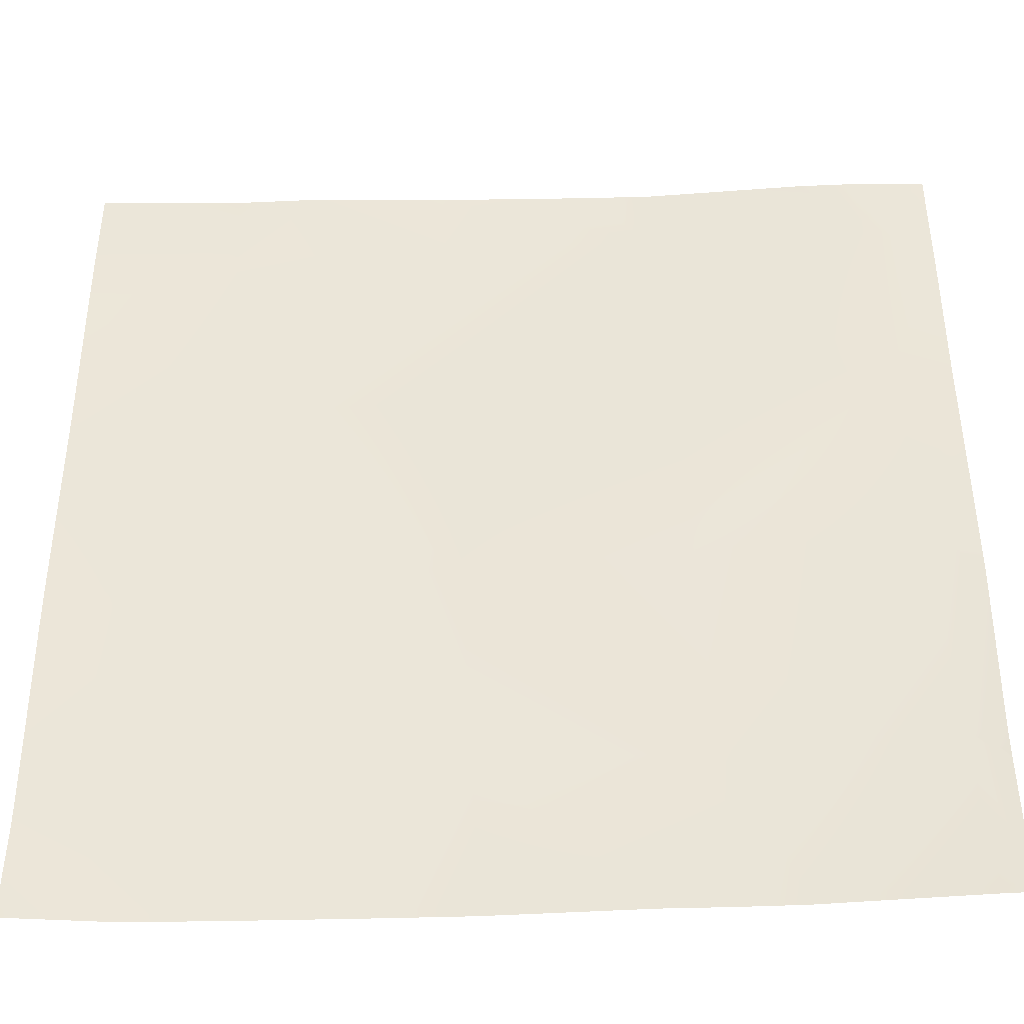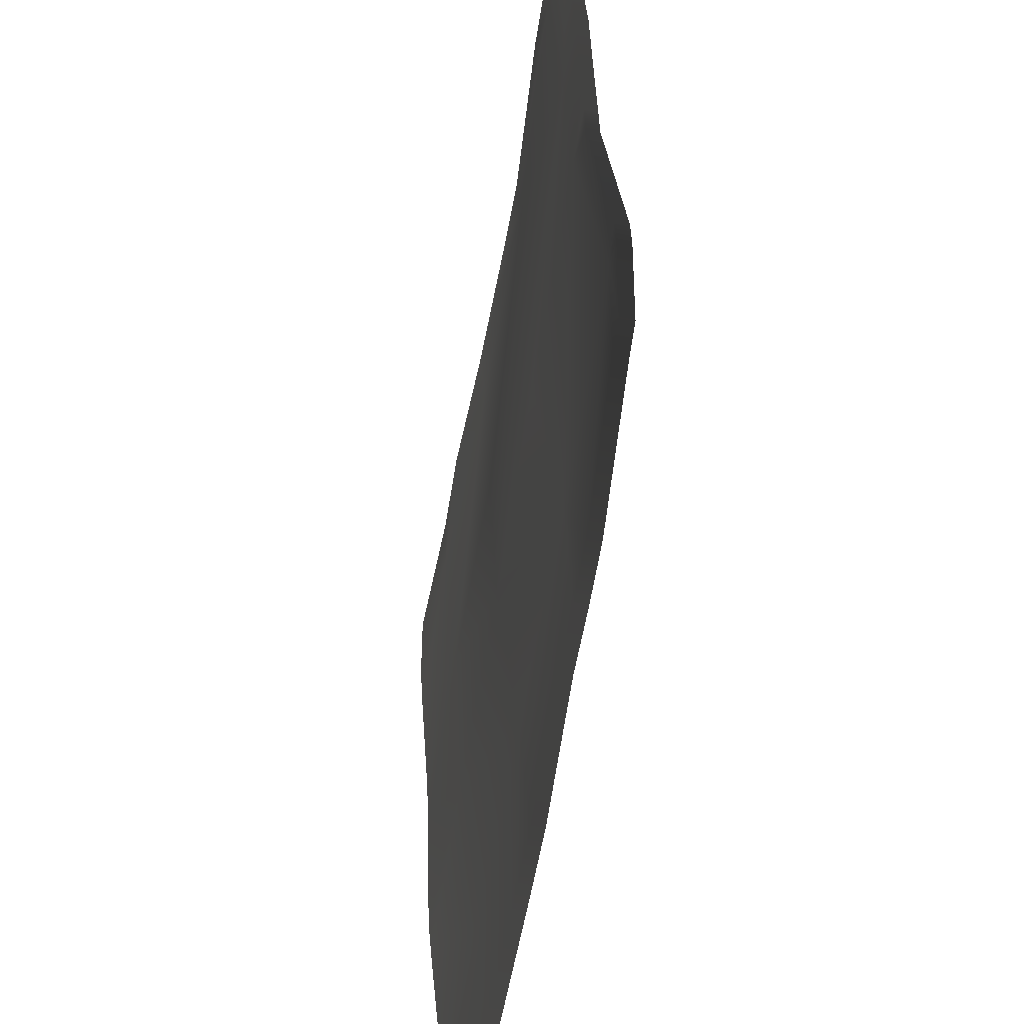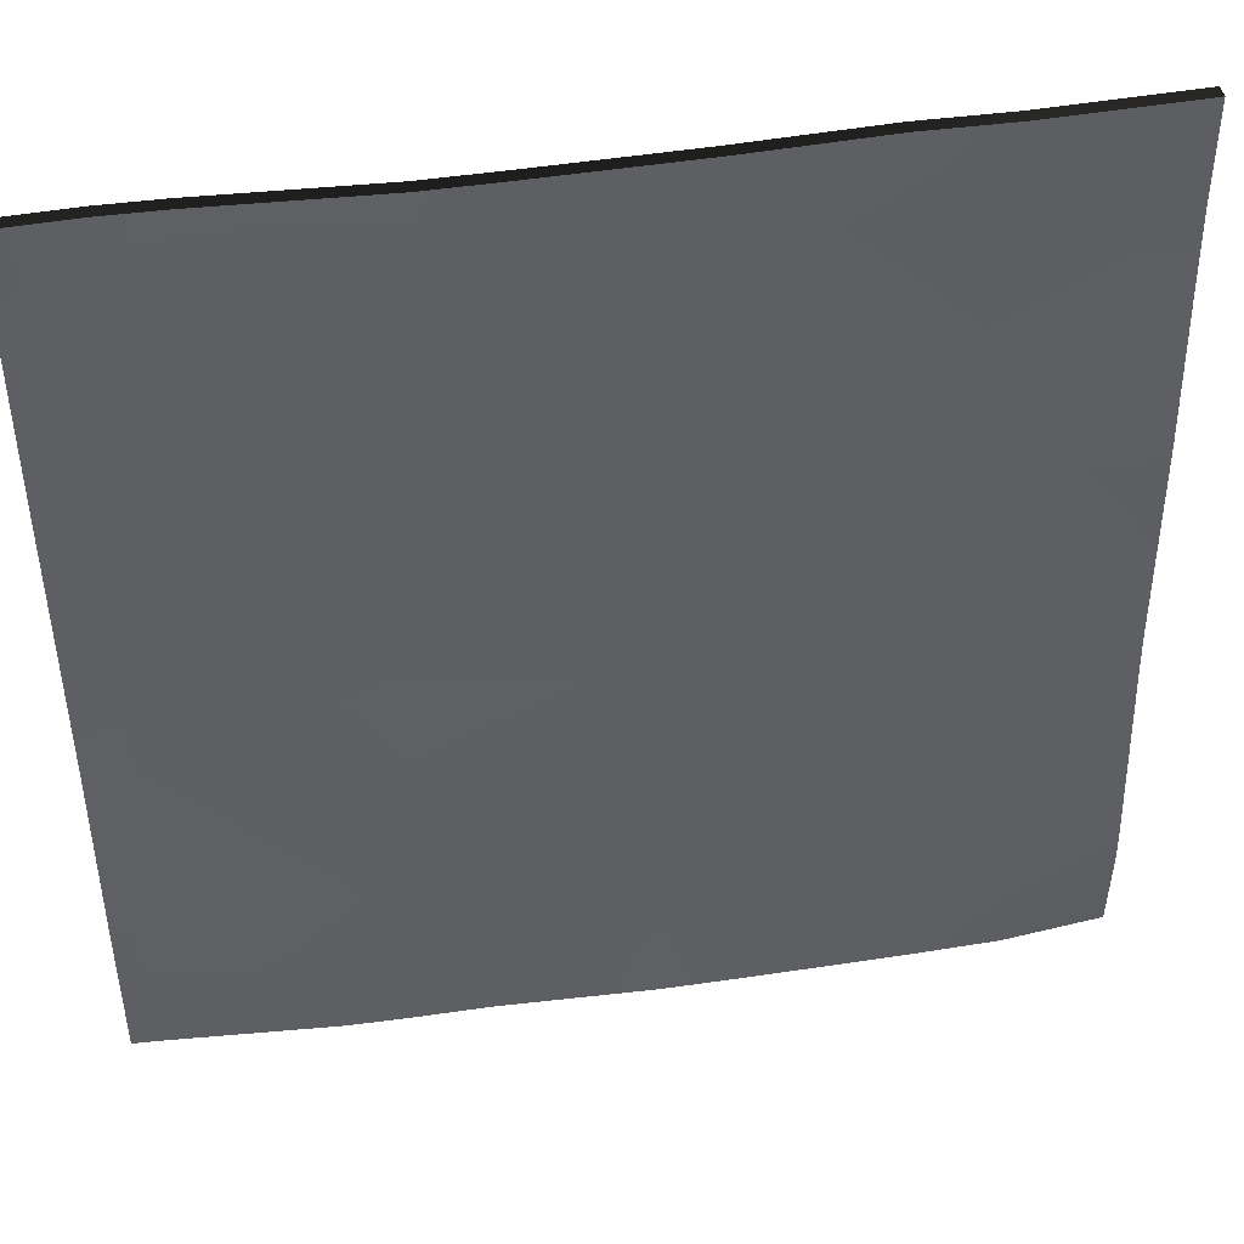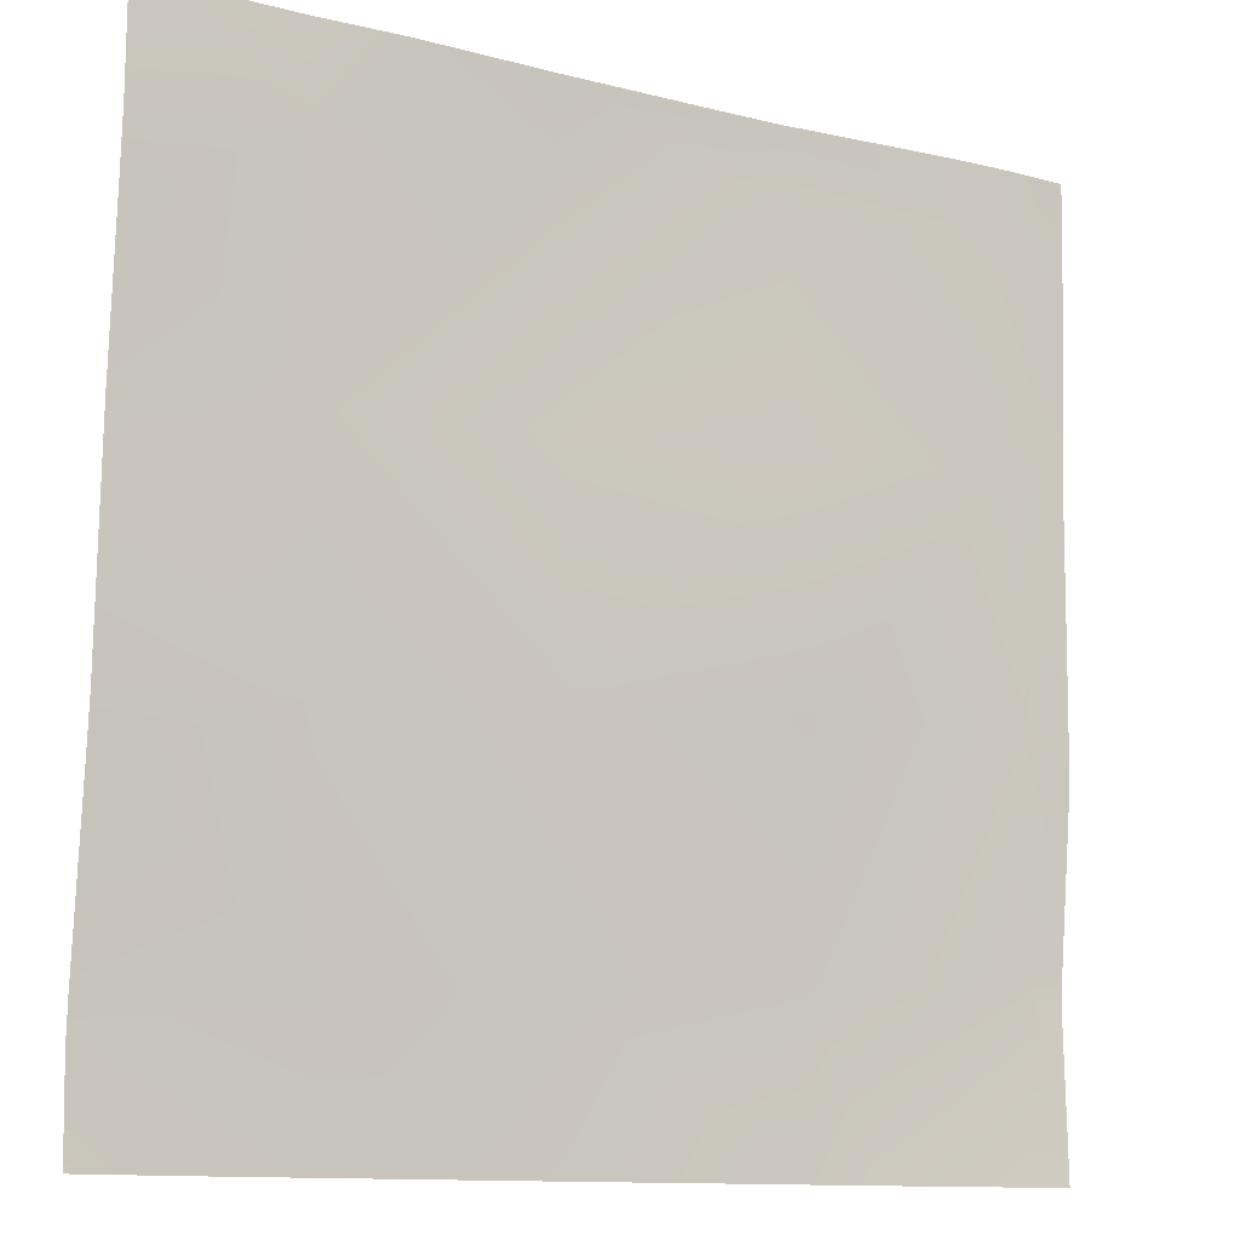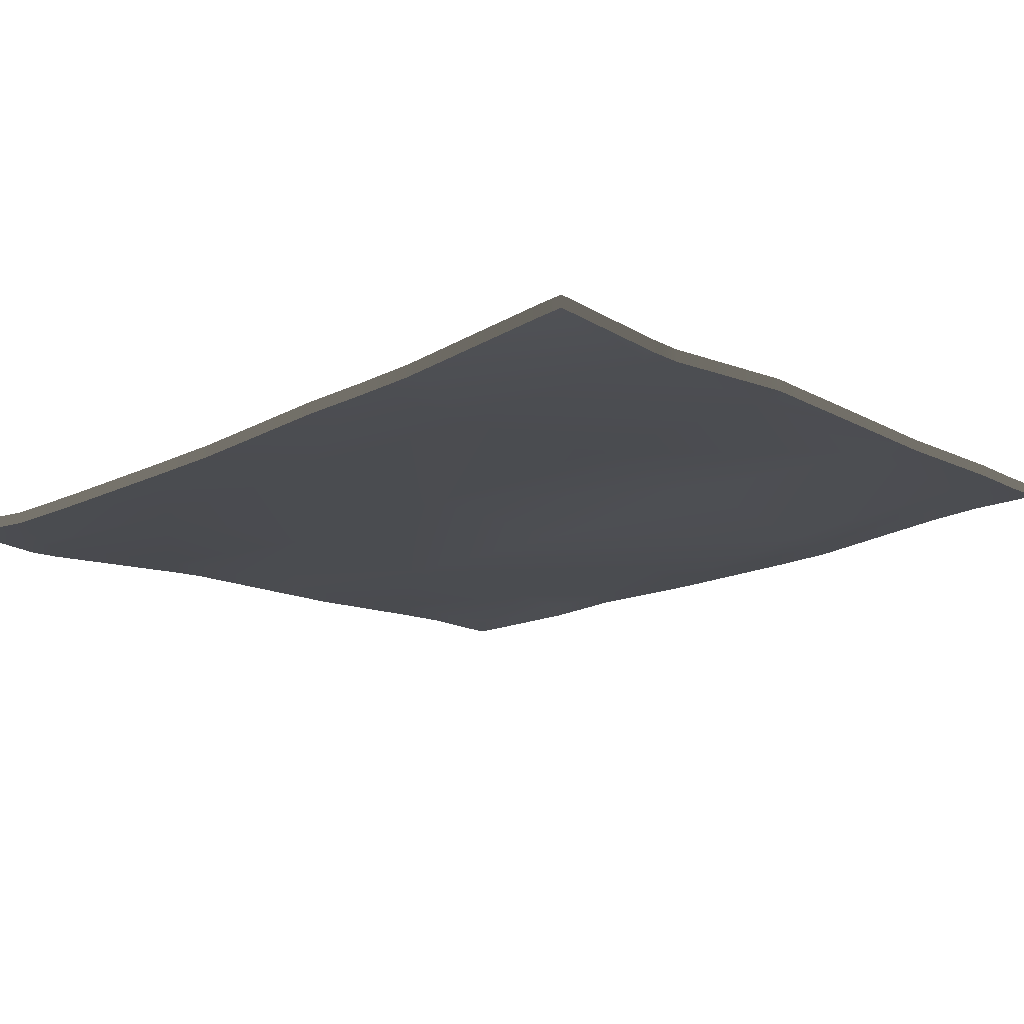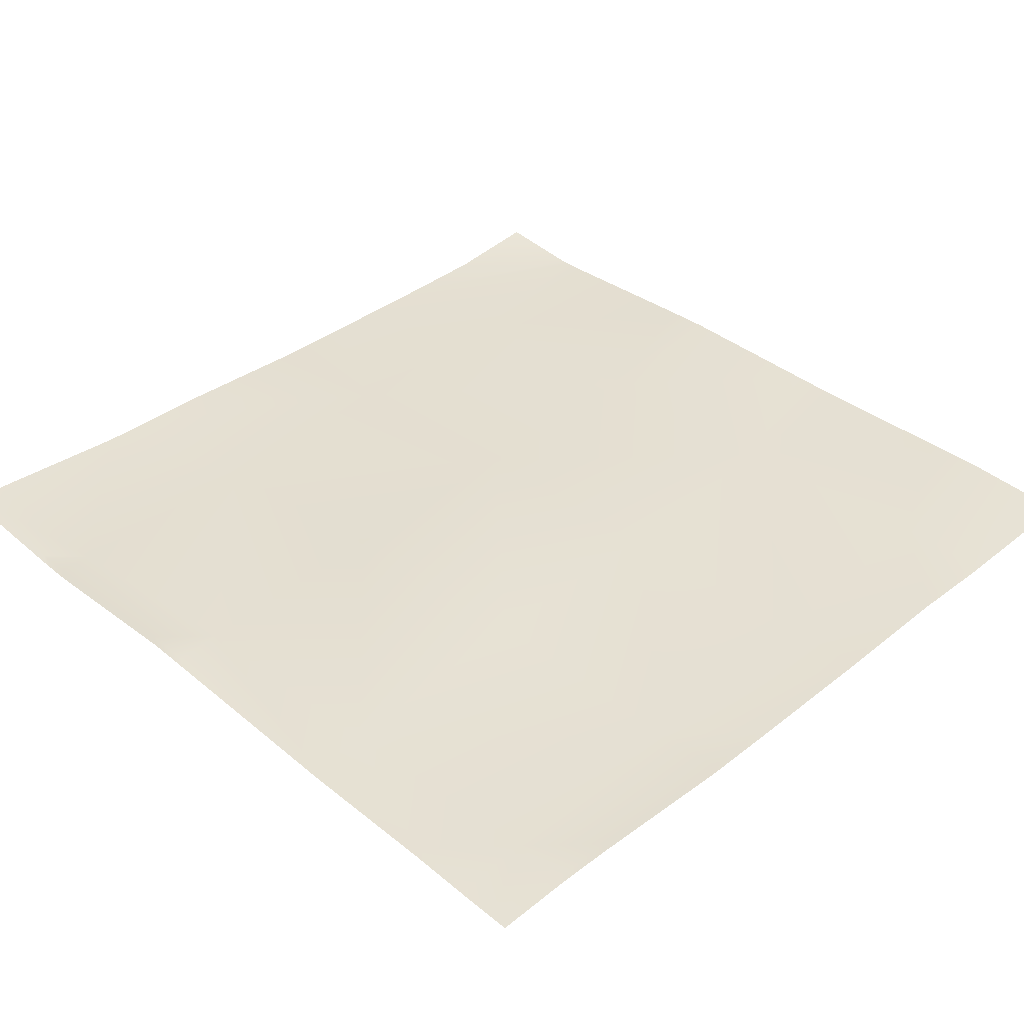
<metadata>
{"format":"obj","ext":"obj","renderer":"f3d","projection":"perspective","resolution":1024,"background":"white","views":[{"elev":-42.9,"azim":179.8,"up":"+Z"},{"elev":-58.6,"azim":-102.2,"up":"+Z"},{"elev":45.7,"azim":-12.0,"up":"+Z"},{"elev":-11.9,"azim":147.1,"up":"+Z"},{"elev":-16.5,"azim":-139.0,"up":"+Y"},{"elev":41.4,"azim":-44.4,"up":"+Y"}]}
</metadata>
<code>
v 24 -0.1186 4
v 24.17 -0.152 4.758
v 24.13 -0.1299 4
v 24 -0.1335 4.607
v 24.85 -0.2088 4
v 25.17 -0.2103 4.706
v 25.13 -0.2247 4
v 25.44 -0.2372 4
v 26.16 -0.252 4.654
v 26.13 -0.2919 4
v 28 -0.3088 4
v 27.55 -0.3387 4
v 28 -0.3265 4.408
v 26.49 -0.3073 4
v 27.16 -0.2977 4.601
v 27.13 -0.3296 4
v 24 -0.04759 5.556
v 24.22 -0.05365 5.755
v 24 -0.1306 4.767
v 24 -0.133 4.636
v 26.22 -0.1722 5.65
v 28 -0.3184 4.557
v 28 -0.2437 5.357
v 28 -0.3234 4.465
v 27.21 -0.2159 5.598
v 24 -0.04548 5.767
v 24 -0.04211 6.001
v 24 -0.03357 6.767
v 24.27 -0.04462 6.752
v 25.22 -0.1056 5.703
v 25.27 -0.04776 6.7
v 28 -0.2272 5.556
v 26.27 -0.1432 6.648
v 27.26 -0.18 6.595
v 28 -0.2012 6.307
v 25.32 -0.09537 7.697
v 24 1.5e-05 7.456
v 24.33 0.002001 7.75
v 26.32 -0.12 7.645
v 28 -0.192 6.556
v 28 -0.1451 7.256
v 27.32 -0.1221 7.592
v 25.34 -0.07231 8
v 24.61 -0.003686 8
v 24 0.004309 7.767
v 26.34 -0.0971 8
v 25.66 -0.08268 8
v 24 0.01311 8
v 24.34 0.01138 8
v 24 0.0106 7.933
v 26.95 -0.09635 8
v 27.34 -0.1189 8
v 27.9 -0.1231 8
v 28 -0.1276 7.556
v 28 -0.1248 7.889
v 28 -0.1234 8
v 24 -0.1753 4
v 24.13 -0.1866 4
v 24 -0.1902 4.607
v 24.85 -0.2655 4
v 25.13 -0.2814 4
v 25.44 -0.2939 4
v 26.13 -0.3486 4
v 27.55 -0.3954 4
v 28 -0.3655 4
v 28 -0.3832 4.408
v 26.49 -0.364 4
v 27.13 -0.3863 4
v 24 -0.1043 5.556
v 24 -0.1873 4.767
v 24 -0.1897 4.636
v 28 -0.3751 4.557
v 28 -0.3004 5.357
v 28 -0.3801 4.465
v 24 -0.1022 5.767
v 24 -0.09878 6.001
v 24 -0.09024 6.767
v 28 -0.2839 5.556
v 28 -0.2579 6.307
v 24 -0.05666 7.456
v 28 -0.2487 6.556
v 28 -0.2018 7.256
v 25.34 -0.129 8
v 24.61 -0.06036 8
v 24 -0.05237 7.767
v 26.34 -0.1538 8
v 25.66 -0.1394 8
v 24.34 -0.04529 8
v 24 -0.04357 8
v 24 -0.04608 7.933
v 27.34 -0.1755 8
v 26.95 -0.153 8
v 27.9 -0.1798 8
v 28 -0.1843 7.556
v 28 -0.1815 7.889
v 28 -0.18 8
f 1 2 3
f 1 4 2
f 5 6 7
f 5 2 6
f 8 9 10
f 11 12 13
f 14 15 16
f 3 2 5
f 2 17 18
f 2 19 17
f 20 2 4
f 20 19 2
f 9 6 21
f 7 9 8
f 7 6 9
f 22 15 23
f 16 13 12
f 16 24 13
f 24 15 22
f 24 16 15
f 14 9 15
f 14 10 9
f 15 9 25
f 26 18 17
f 27 18 26
f 28 18 27
f 28 29 18
f 21 30 31
f 6 30 21
f 23 25 32
f 23 15 25
f 21 25 9
f 6 18 30
f 21 31 33
f 31 30 29
f 34 25 21
f 35 32 25
f 31 29 36
f 29 30 18
f 29 37 38
f 29 28 37
f 31 36 33
f 33 39 34
f 34 35 25
f 34 40 35
f 41 40 34
f 39 42 34
f 21 33 34
f 43 38 44
f 43 36 38
f 45 38 37
f 46 36 47
f 46 39 36
f 48 49 50
f 50 38 45
f 50 49 38
f 29 38 36
f 39 33 36
f 2 18 6
f 47 36 43
f 51 52 42
f 44 38 49
f 53 42 52
f 53 54 42
f 53 55 54
f 56 55 53
f 41 42 54
f 41 34 42
f 51 39 46
f 51 42 39
f 1 3 57
f 58 57 3
f 4 1 59
f 57 59 1
f 5 7 60
f 61 60 7
f 8 10 62
f 63 62 10
f 12 11 64
f 65 64 11
f 11 13 65
f 66 65 13
f 14 16 67
f 68 67 16
f 3 5 58
f 60 58 5
f 17 19 69
f 70 69 19
f 20 4 71
f 59 71 4
f 19 20 70
f 71 70 20
f 7 8 61
f 62 61 8
f 22 23 72
f 73 72 23
f 16 12 68
f 64 68 12
f 13 24 66
f 74 66 24
f 24 22 74
f 72 74 22
f 10 14 63
f 67 63 14
f 26 17 75
f 69 75 17
f 27 26 76
f 75 76 26
f 28 27 77
f 76 77 27
f 23 32 73
f 78 73 32
f 32 35 78
f 79 78 35
f 37 28 80
f 77 80 28
f 35 40 79
f 81 79 40
f 40 41 81
f 82 81 41
f 43 44 83
f 84 83 44
f 45 37 85
f 80 85 37
f 46 47 86
f 87 86 47
f 49 48 88
f 89 88 48
f 48 50 89
f 90 89 50
f 50 45 90
f 85 90 45
f 47 43 87
f 83 87 43
f 52 51 91
f 92 91 51
f 44 49 84
f 88 84 49
f 53 52 93
f 91 93 52
f 54 55 94
f 95 94 55
f 55 56 95
f 96 95 56
f 56 53 96
f 93 96 53
f 41 54 82
f 94 82 54
f 51 46 92
f 86 92 46

</code>
